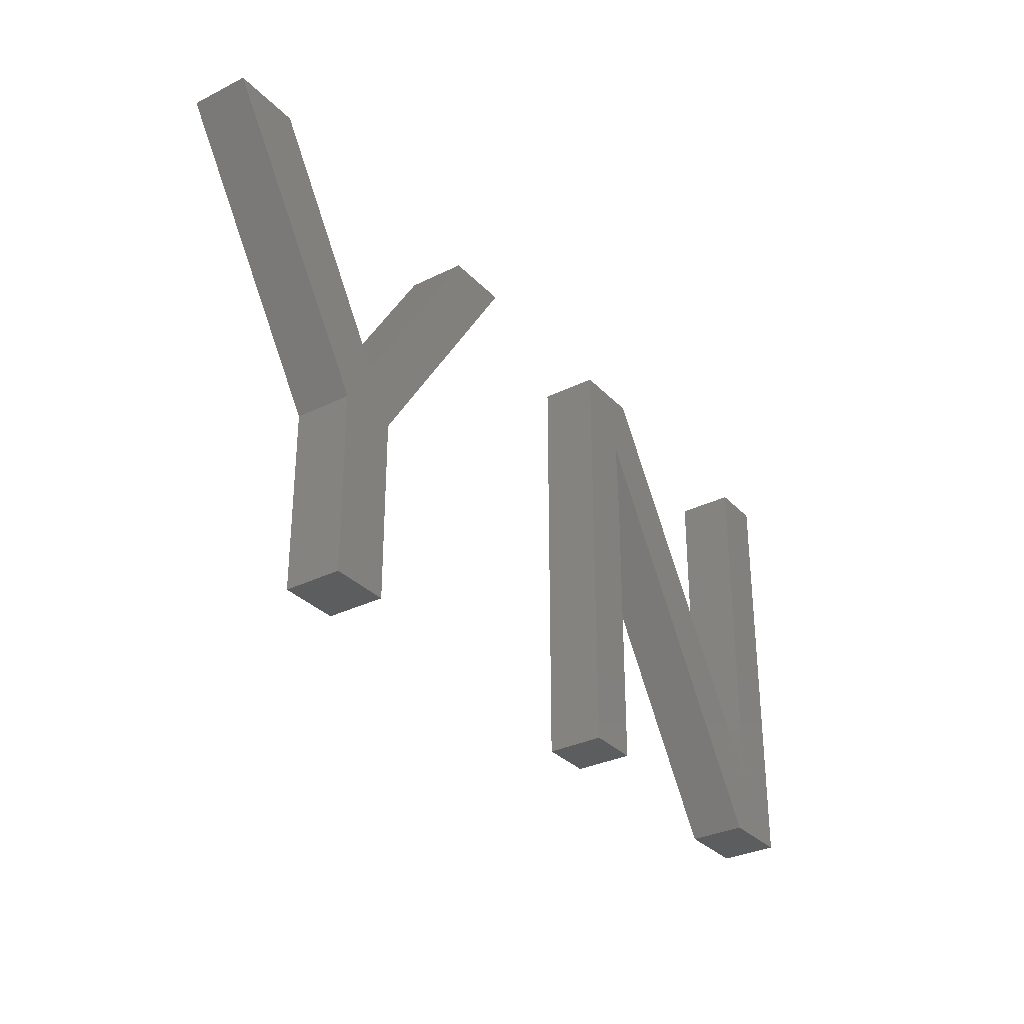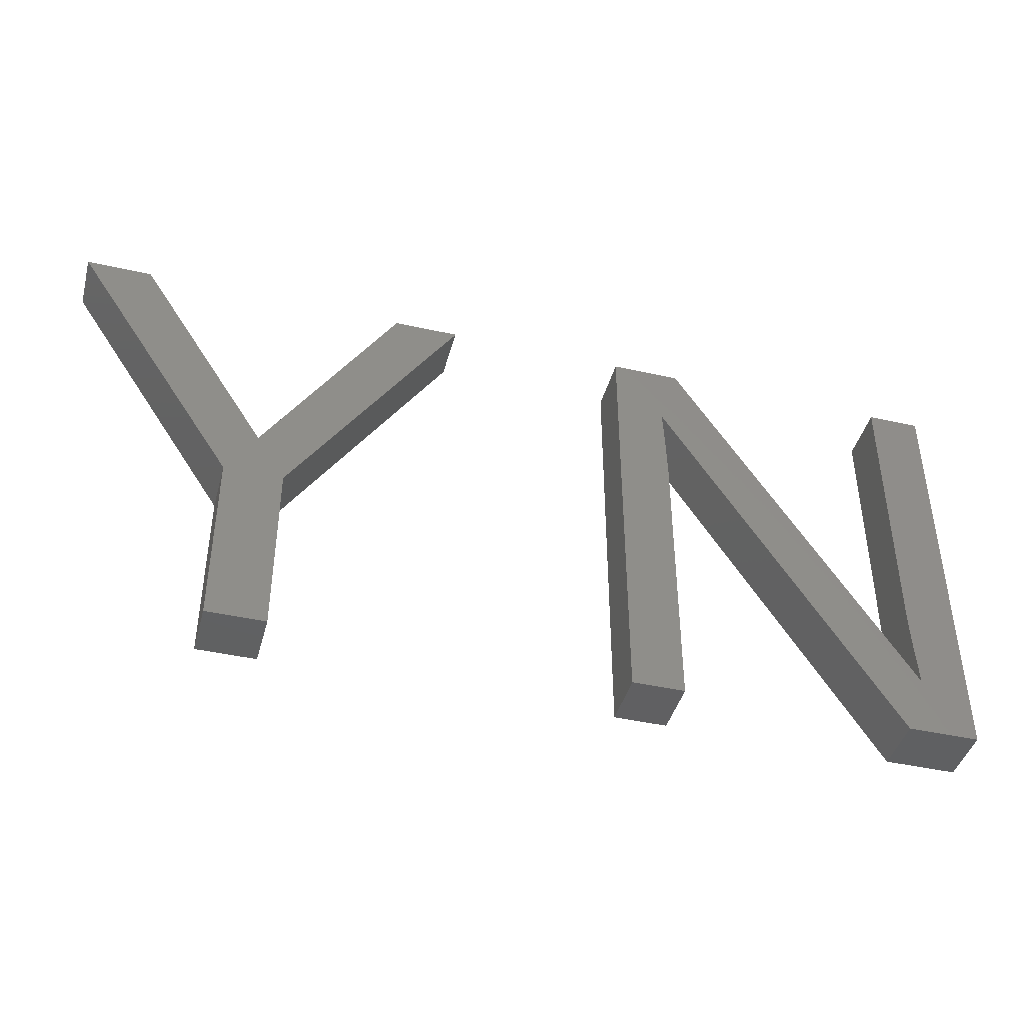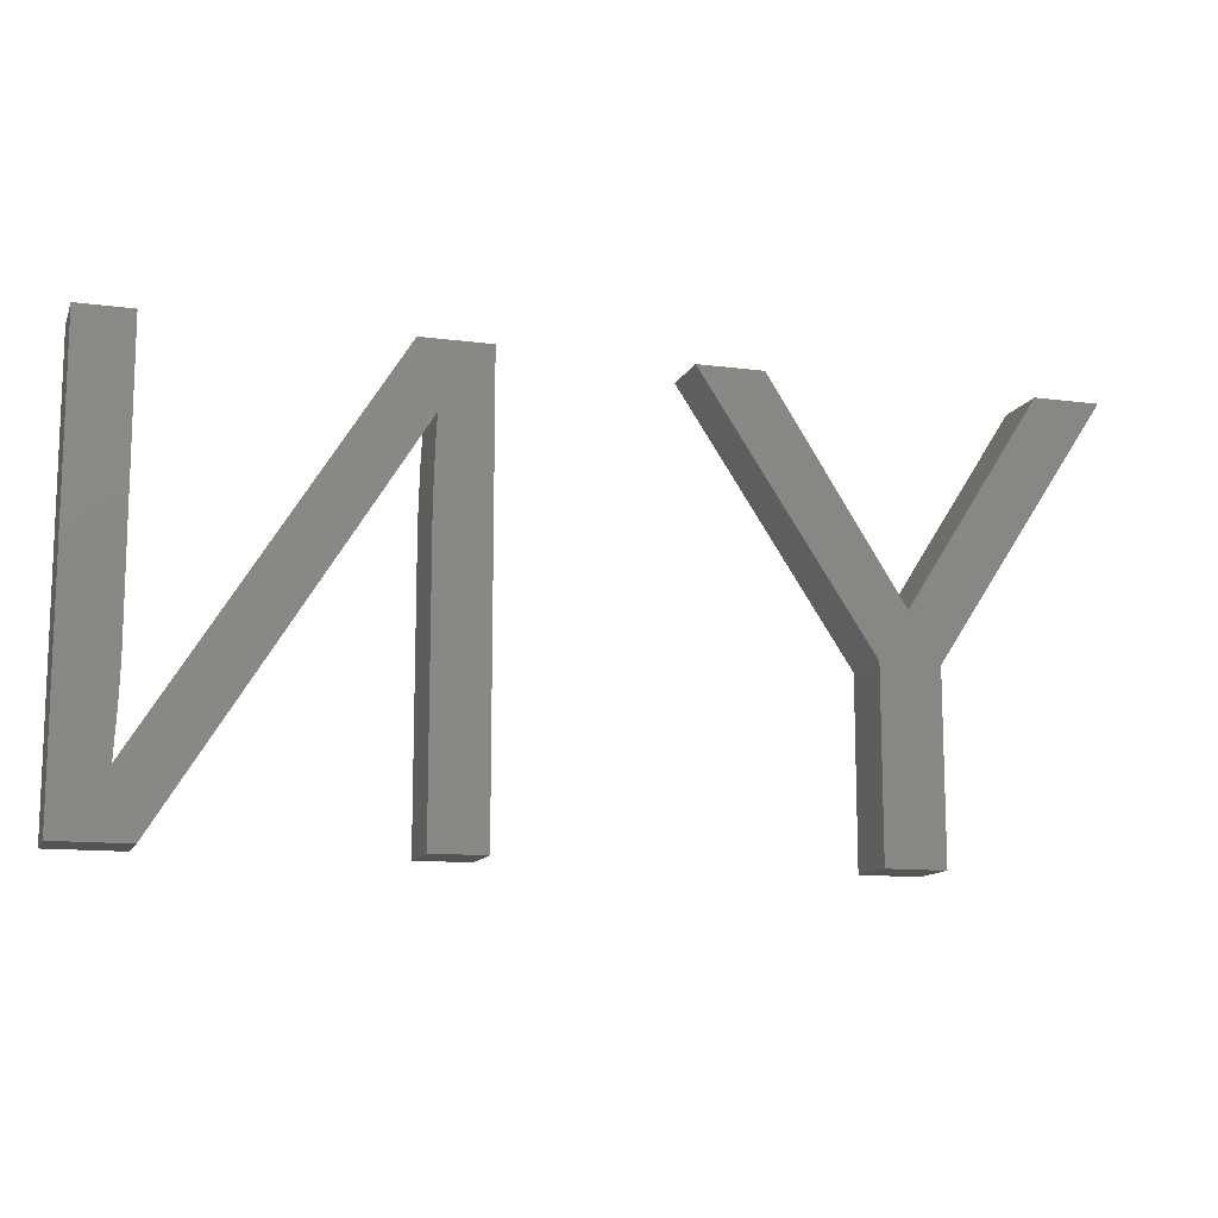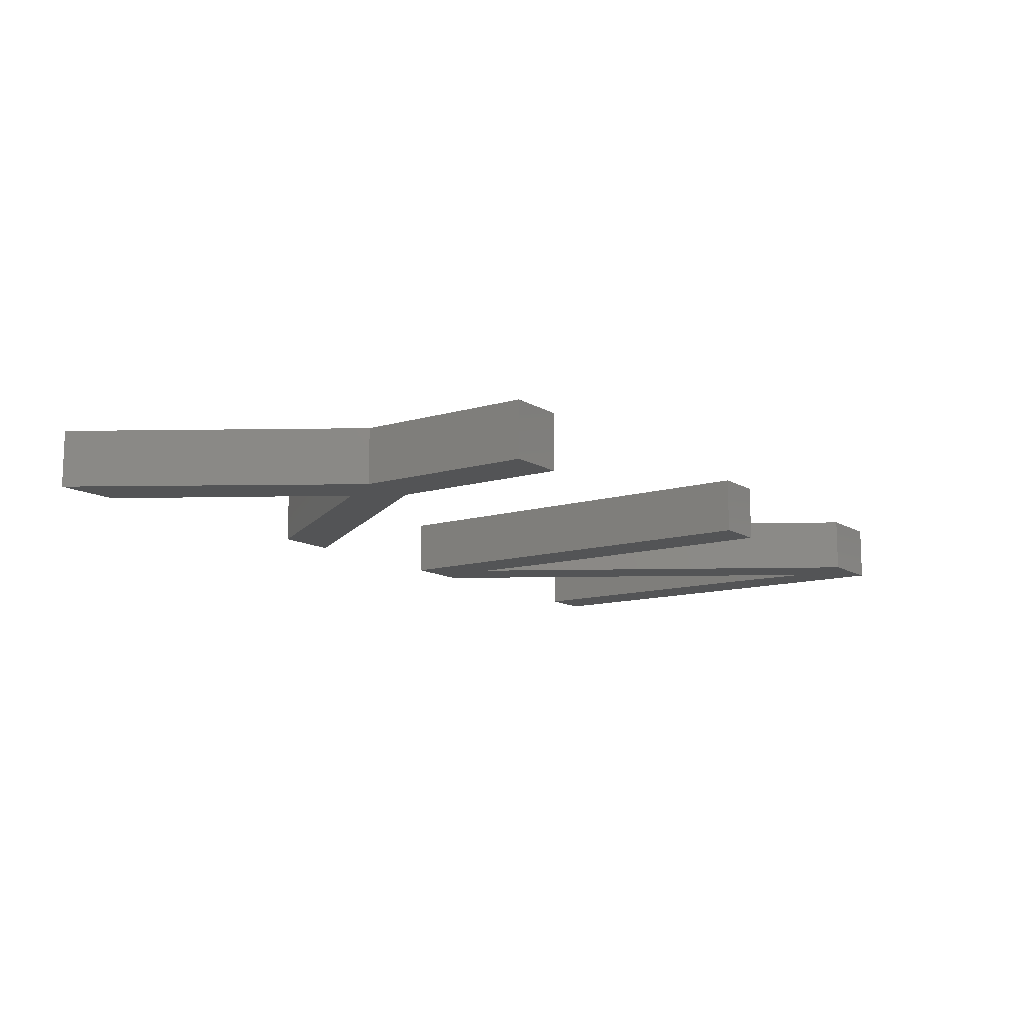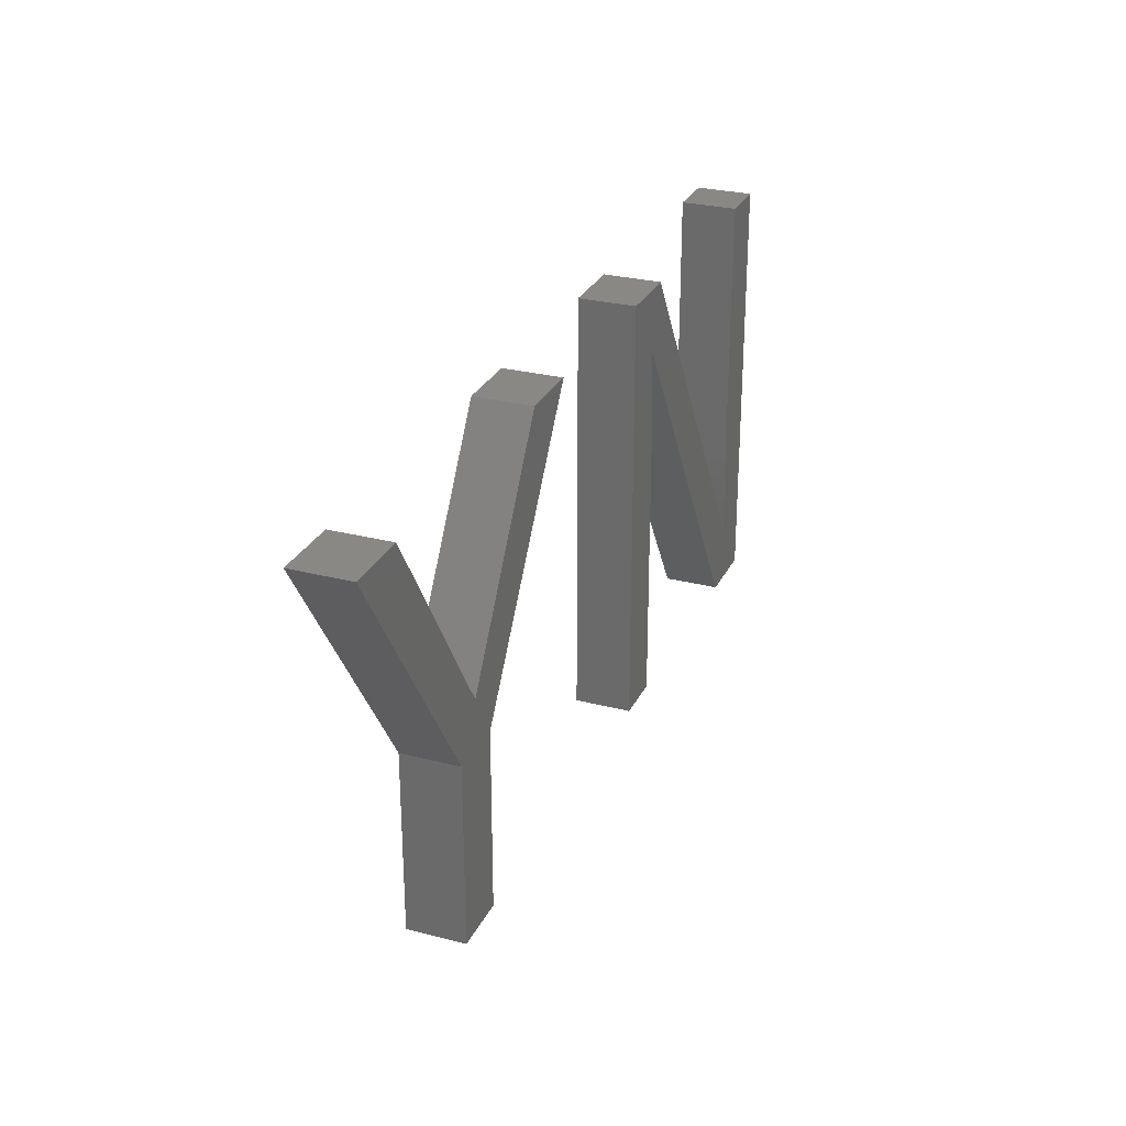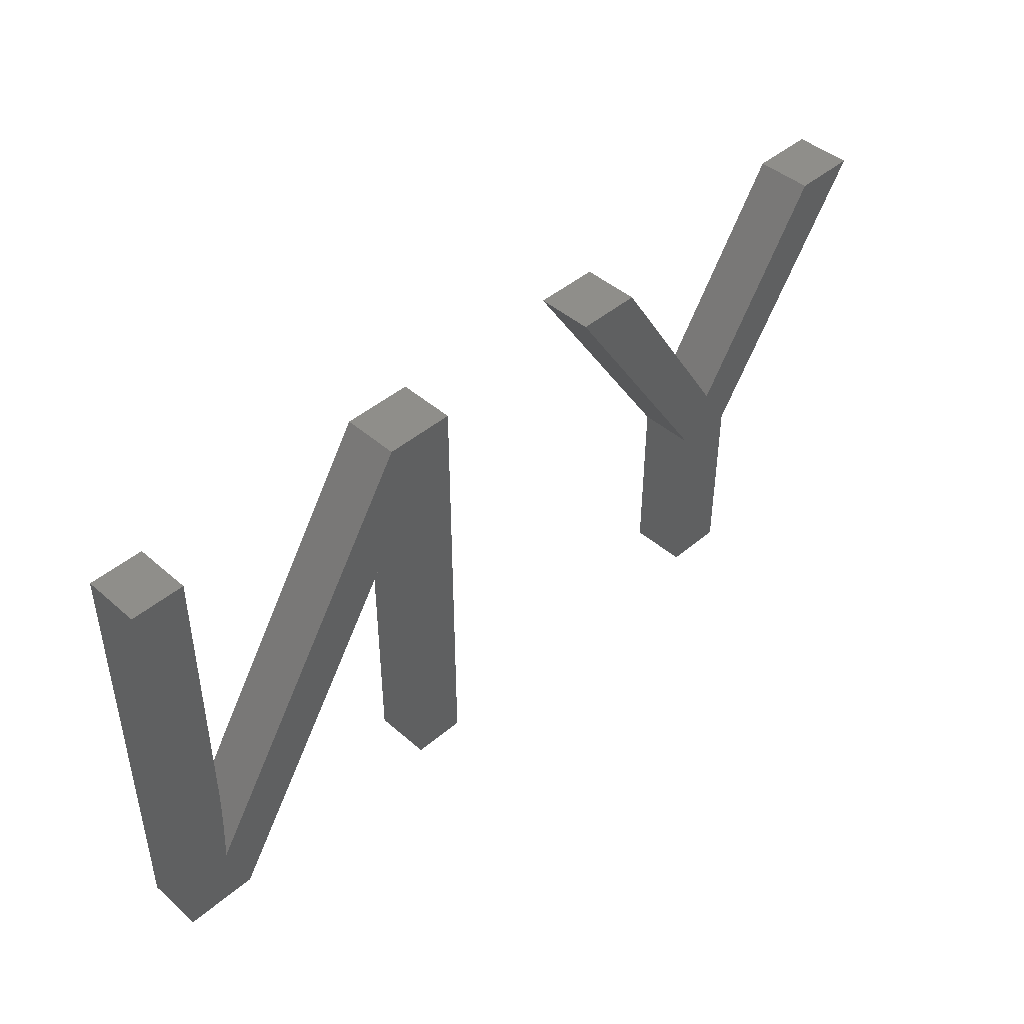
<metadata>
{"format":"stl","ext":"stl","renderer":"f3d","projection":"perspective","resolution":1024,"background":"white","views":[{"elev":-31.6,"azim":-54.9,"up":"+Y"},{"elev":-42.7,"azim":-15.0,"up":"+Y"},{"elev":-12.3,"azim":162.8,"up":"+Y"},{"elev":-12.1,"azim":-54.7,"up":"+Z"},{"elev":27.8,"azim":-68.4,"up":"+Y"},{"elev":44.5,"azim":135.3,"up":"+Y"}]}
</metadata>
<code>
# stl→obj: 48 verts, 88 faces
v 22.3 20.3 2
v 16.41 11.34 2
v 20.02 20.3 2
v 15.4 13.01 2
v 14.35 11.34 2
v 8.487 20.3 2
v 10.76 20.3 2
v 16.41 5 2
v 14.35 5 2
v 28.63 20.3 2
v 30.37 18.03 2
v 30.42 16.98 2
v 41.06 20.3 2
v 39.19 10.26 2
v 39.19 20.3 2
v 41.06 5 2
v 31.04 20.3 2
v 30.47 15.16 2
v 39.2 9.496 2
v 39.25 8.468 2
v 30.47 5 2
v 28.63 5 2
v 39.32 7.18 2
v 38.56 5 2
v 20.02 20.3 4
v 16.41 11.34 4
v 22.3 20.3 4
v 15.4 13.01 4
v 14.35 11.34 4
v 10.76 20.3 4
v 8.487 20.3 4
v 16.41 5 4
v 14.35 5 4
v 30.42 16.98 4
v 30.37 18.03 4
v 28.63 20.3 4
v 39.19 20.3 4
v 39.19 10.26 4
v 41.06 20.3 4
v 41.06 5 4
v 31.04 20.3 4
v 30.47 15.16 4
v 39.2 9.496 4
v 39.25 8.468 4
v 28.63 5 4
v 30.47 5 4
v 39.32 7.18 4
v 38.56 5 4
f 1 2 3
f 3 2 4
f 4 2 5
f 5 6 7
f 2 8 5
f 5 8 9
f 4 5 7
f 10 11 12
f 13 14 15
f 13 16 14
f 10 17 11
f 12 18 10
f 14 16 19
f 19 16 20
f 21 22 18
f 20 16 23
f 23 16 24
f 18 22 10
f 24 11 23
f 11 17 23
f 25 26 27
f 28 26 25
f 29 26 28
f 30 31 29
f 29 32 26
f 33 32 29
f 30 29 28
f 34 35 36
f 37 38 39
f 38 40 39
f 35 41 36
f 36 42 34
f 43 40 38
f 44 40 43
f 42 45 46
f 47 40 44
f 48 40 47
f 36 45 42
f 47 35 48
f 47 41 35
f 1 26 2
f 1 27 26
f 3 27 1
f 3 25 27
f 4 25 3
f 4 28 25
f 7 28 4
f 7 30 28
f 6 30 7
f 6 31 30
f 5 31 6
f 5 29 31
f 9 29 5
f 9 33 29
f 8 33 9
f 8 32 33
f 2 32 8
f 2 26 32
f 12 42 18
f 12 34 42
f 11 34 12
f 11 35 34
f 24 35 11
f 24 48 35
f 16 48 24
f 16 40 48
f 13 40 16
f 13 39 40
f 15 39 13
f 15 37 39
f 14 37 15
f 14 38 37
f 19 38 14
f 19 43 38
f 20 43 19
f 20 44 43
f 23 44 20
f 23 47 44
f 17 47 23
f 17 41 47
f 10 41 17
f 10 36 41
f 22 36 10
f 22 45 36
f 21 45 22
f 21 46 45
f 18 46 21
f 18 42 46

</code>
